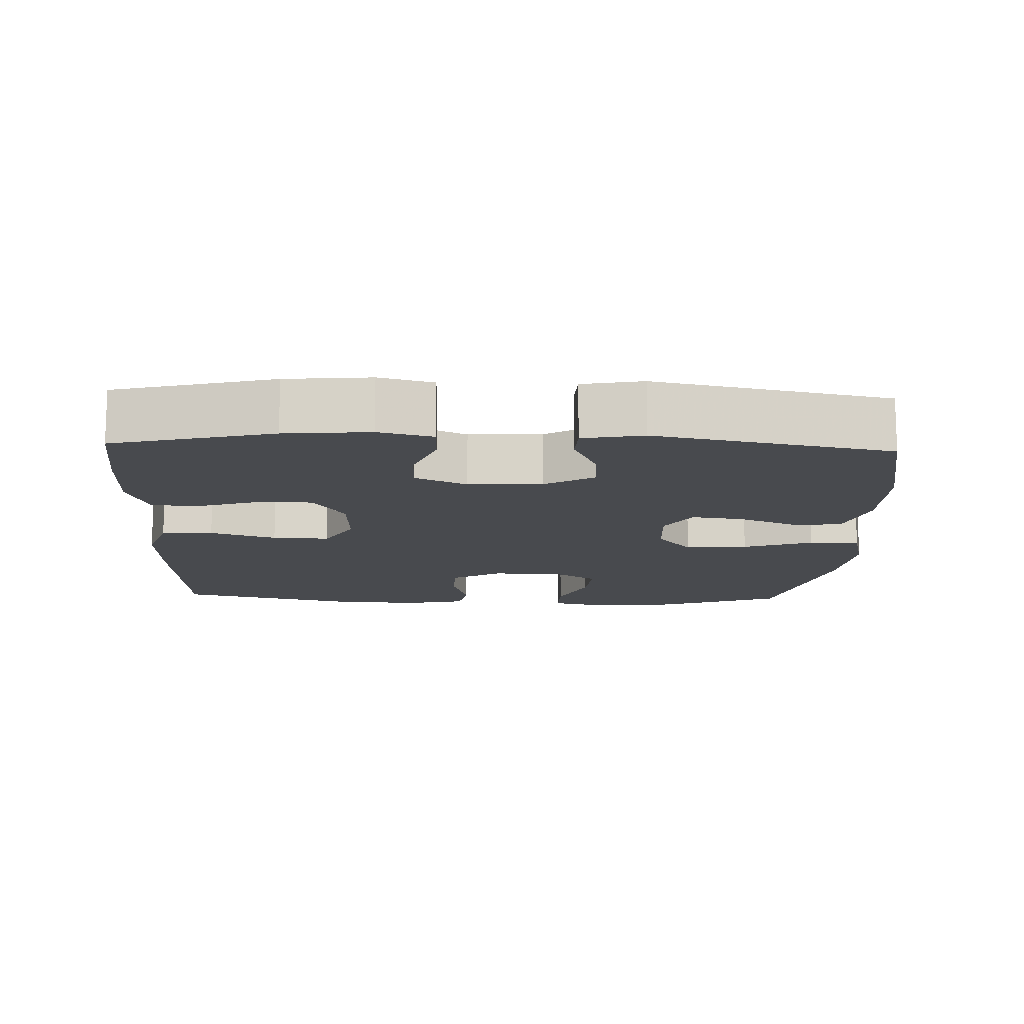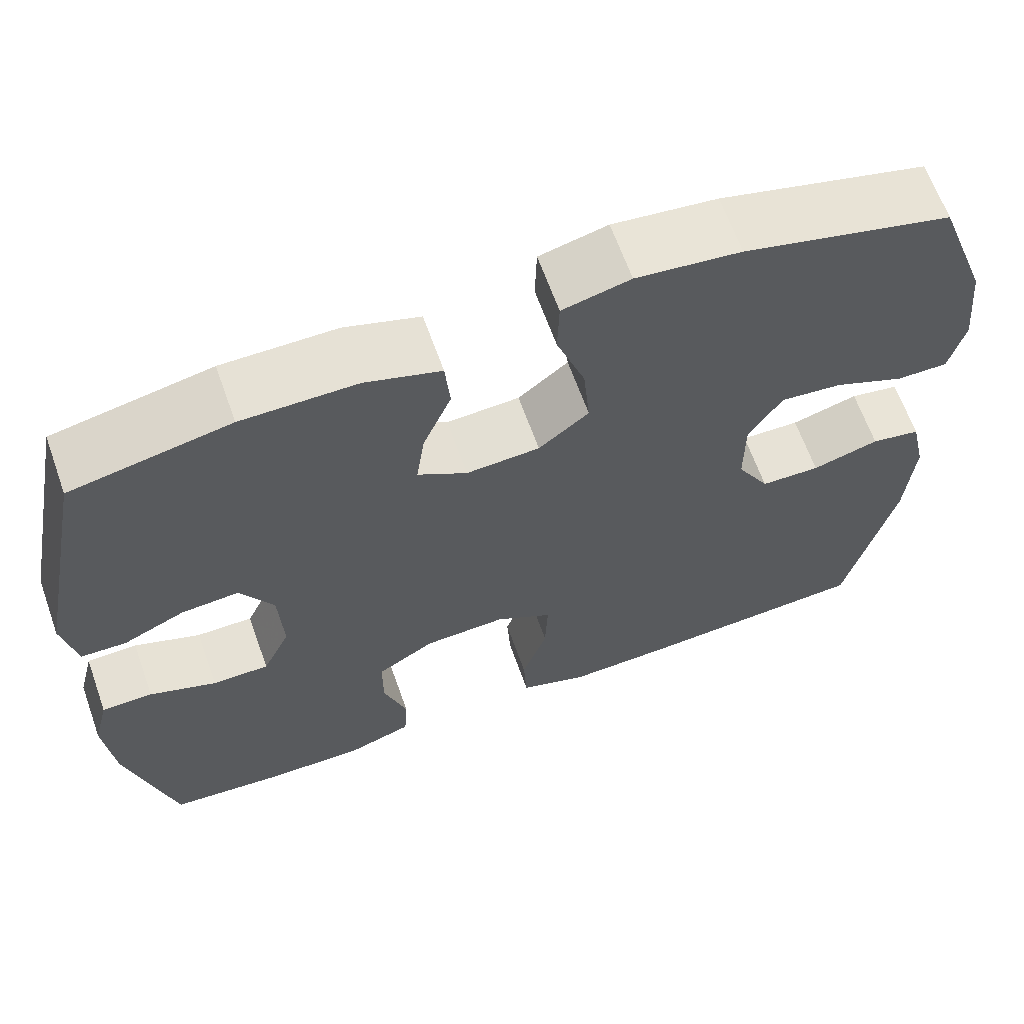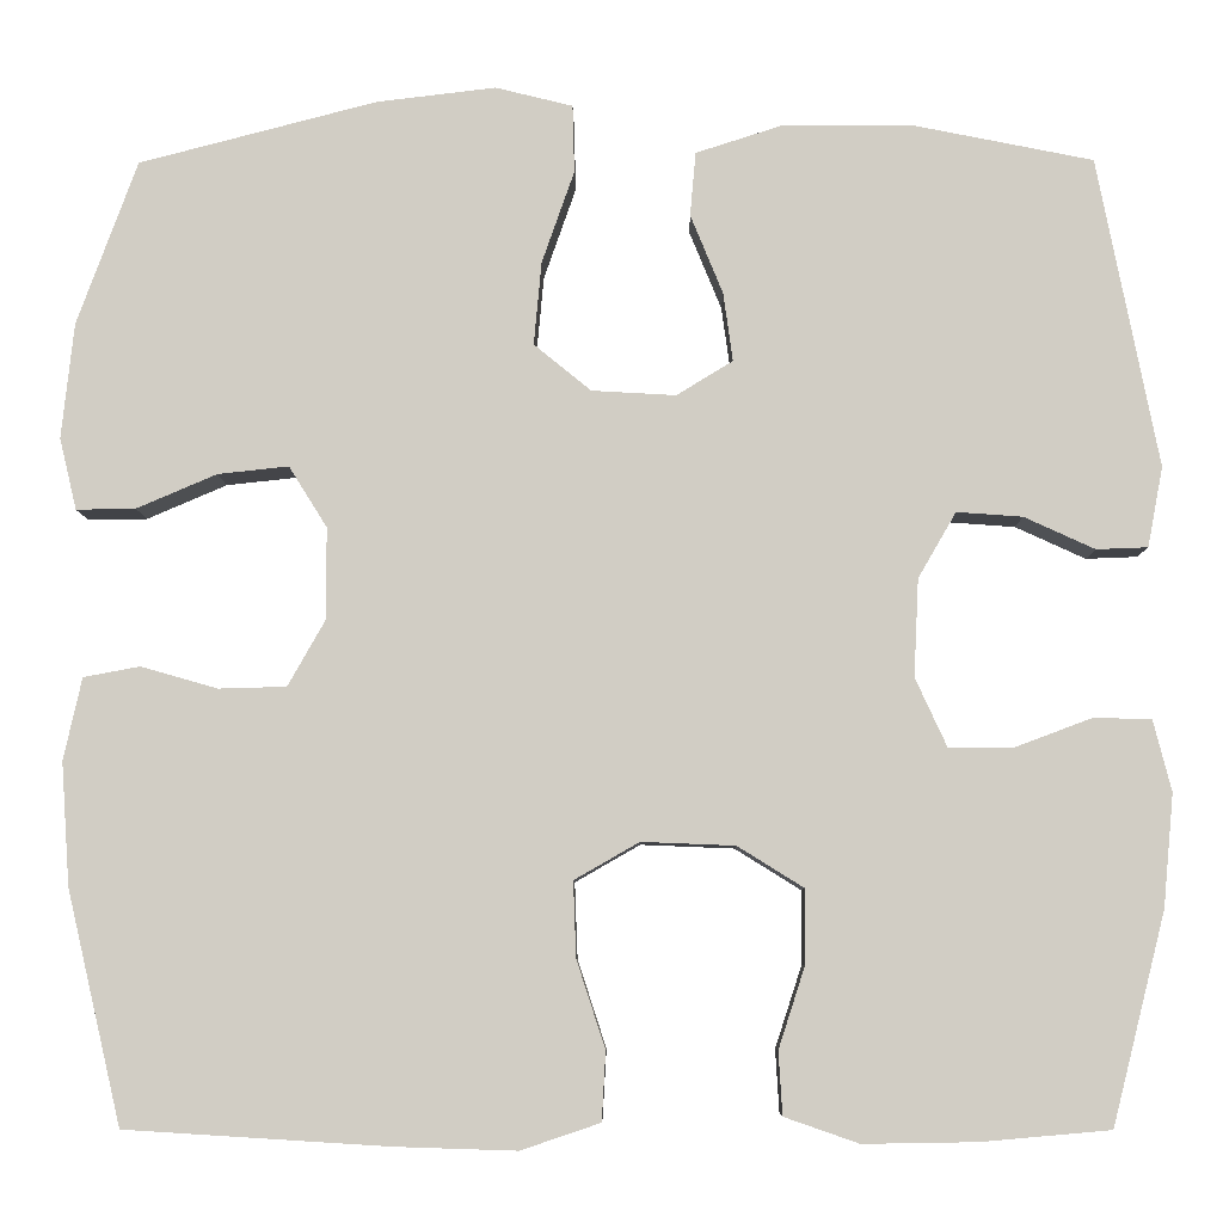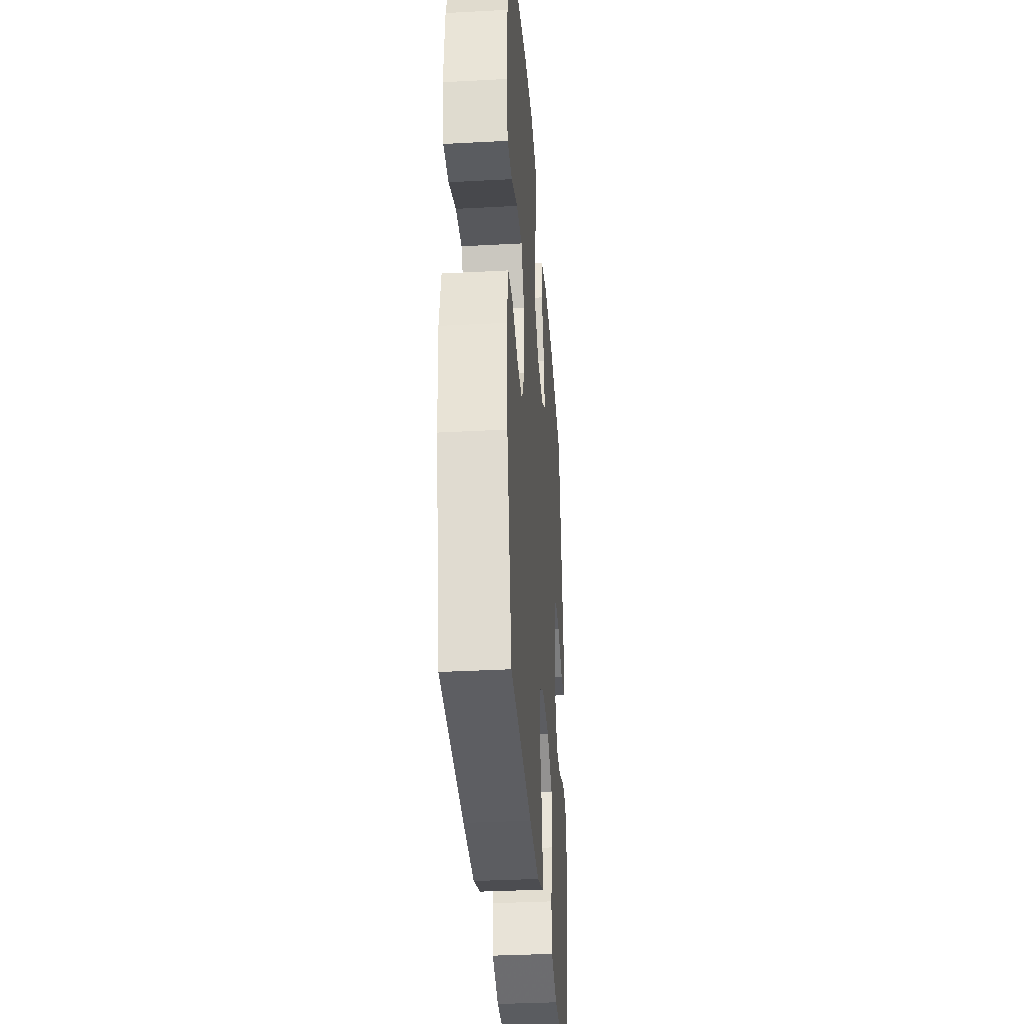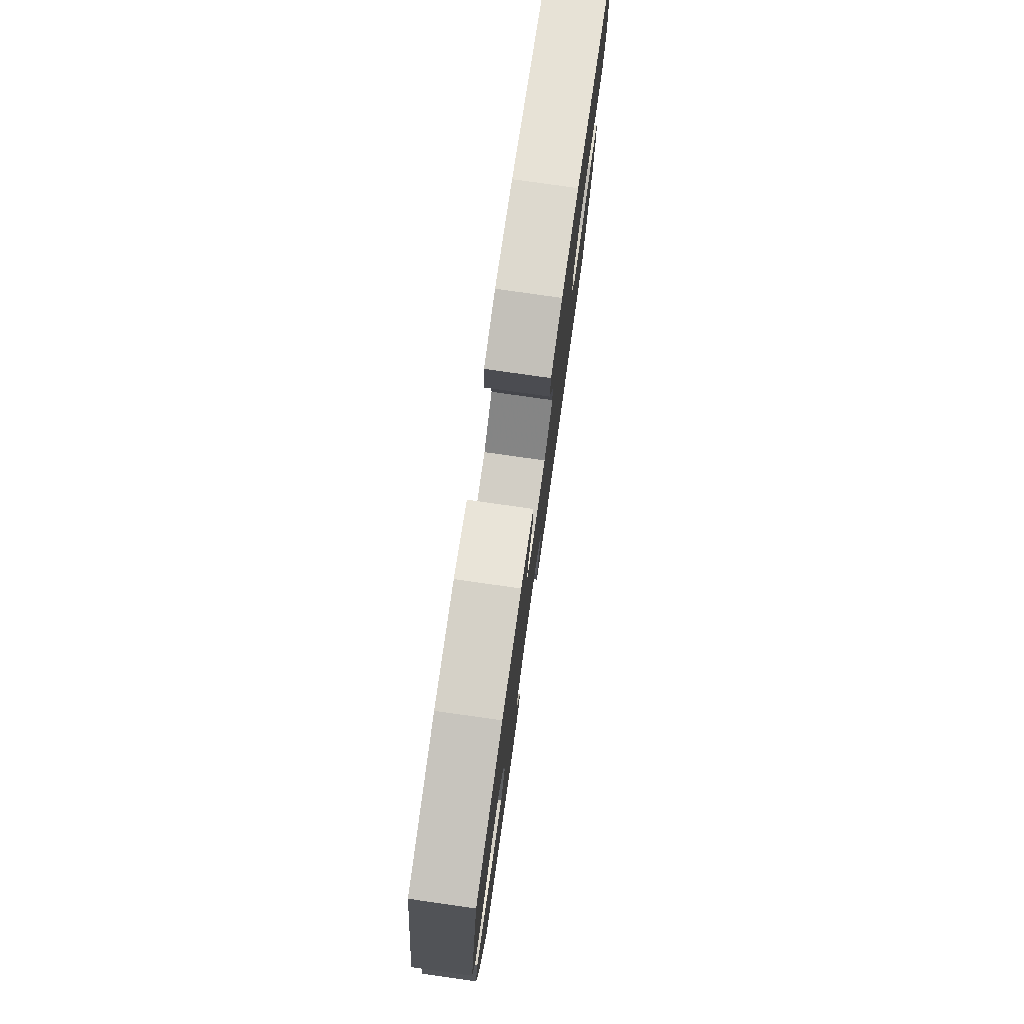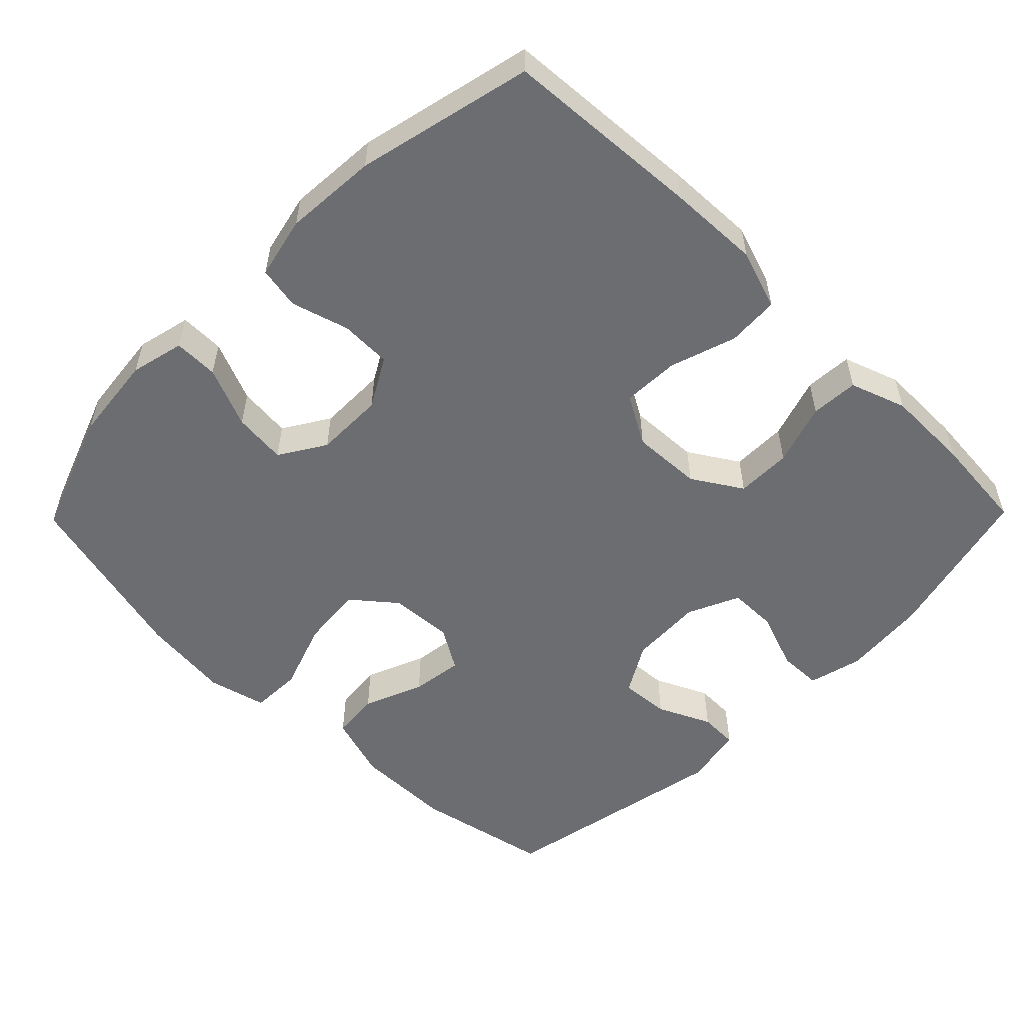
<metadata>
{"format":"obj","ext":"obj","renderer":"f3d","projection":"perspective","resolution":1024,"background":"white","views":[{"elev":-13.2,"azim":-92.2,"up":"+Y"},{"elev":64.6,"azim":-19.6,"up":"+Z"},{"elev":-7.0,"azim":-179.4,"up":"+Z"},{"elev":-34.9,"azim":94.1,"up":"+Z"},{"elev":78.7,"azim":-81.9,"up":"+Z"},{"elev":-54.0,"azim":135.6,"up":"+Y"}]}
</metadata>
<code>
v -0.5 0.07 0.5
v -0.311 0.07 0.538
v -0.174 0.07 0.538
v -0.084 0.07 0.509
v -0.078 0.07 0.442
v -0.112 0.07 0.359
v -0.122 0.07 0.287
v -0.063 0.07 0.251
v 0.025 0.07 0.256
v 0.085 0.07 0.305
v 0.077 0.07 0.392
v 0.043 0.07 0.489
v 0.045 0.07 0.56
v 0.126 0.07 0.58
v 0.251 0.07 0.565
v 0.5 0.07 0.5
v 0.563 0.07 0.328
v 0.576 0.07 0.207
v 0.558 0.07 0.132
v 0.496 0.07 0.133
v 0.412 0.07 0.169
v 0.338 0.07 0.177
v 0.298 0.07 0.113
v 0.298 0.07 0.017
v 0.337 0.07 -0.052
v 0.408 0.07 -0.054
v 0.488 0.07 -0.031
v 0.547 0.07 -0.042
v 0.566 0.07 -0.128
v 0.557 0.07 -0.257
v 0.5 0.07 -0.5
v 0.224 0.07 -0.517
v 0.097 0.07 -0.521
v 0.014 0.07 -0.493
v 0.01 0.07 -0.421
v 0.04 0.07 -0.329
v 0.043 0.07 -0.25
v -0.025 0.07 -0.211
v -0.123 0.07 -0.215
v -0.192 0.07 -0.258
v -0.192 0.07 -0.335
v -0.164 0.07 -0.421
v -0.168 0.07 -0.487
v -0.246 0.07 -0.514
v -0.365 0.07 -0.512
v -0.5 0.07 -0.5
v -0.556 0.07 -0.279
v -0.567 0.07 -0.161
v -0.548 0.07 -0.086
v -0.487 0.07 -0.085
v -0.407 0.07 -0.115
v -0.339 0.07 -0.115
v -0.306 0.07 -0.043
v -0.311 0.07 0.059
v -0.351 0.07 0.128
v -0.42 0.07 0.123
v -0.494 0.07 0.089
v -0.548 0.07 0.091
v -0.564 0.07 0.175
v -0.5 0 0.5
v -0.311 0 0.538
v -0.174 0 0.538
v -0.084 0 0.509
v -0.078 0 0.442
v -0.112 0 0.359
v -0.122 0 0.287
v -0.063 0 0.251
v 0.025 0 0.256
v 0.085 0 0.305
v 0.077 0 0.392
v 0.043 0 0.489
v 0.045 0 0.56
v 0.126 0 0.58
v 0.251 0 0.565
v 0.5 0 0.5
v 0.563 0 0.328
v 0.576 0 0.207
v 0.558 0 0.132
v 0.496 0 0.133
v 0.412 0 0.169
v 0.338 0 0.177
v 0.298 0 0.113
v 0.298 0 0.017
v 0.337 0 -0.052
v 0.408 0 -0.054
v 0.488 0 -0.031
v 0.547 0 -0.042
v 0.566 0 -0.128
v 0.557 0 -0.257
v 0.5 0 -0.5
v 0.224 0 -0.517
v 0.097 0 -0.521
v 0.014 0 -0.493
v 0.01 0 -0.421
v 0.04 0 -0.329
v 0.043 0 -0.25
v -0.025 0 -0.211
v -0.123 0 -0.215
v -0.192 0 -0.258
v -0.192 0 -0.335
v -0.164 0 -0.421
v -0.168 0 -0.487
v -0.246 0 -0.514
v -0.365 0 -0.512
v -0.5 0 -0.5
v -0.556 0 -0.279
v -0.567 0 -0.161
v -0.548 0 -0.086
v -0.487 0 -0.085
v -0.407 0 -0.115
v -0.339 0 -0.115
v -0.306 0 -0.043
v -0.311 0 0.059
v -0.351 0 0.128
v -0.42 0 0.123
v -0.494 0 0.089
v -0.548 0 0.091
v -0.564 0 0.175
f 56 57 58 59
f 55 56 59 1
f 54 55 1 2
f 53 54 2 3
f 48 49 50 51
f 48 51 52
f 47 48 52
f 46 47 52
f 45 46 52 53
f 41 42 43 44
f 40 41 44 45
f 33 34 35 36
f 33 36 37
f 32 33 37
f 31 32 37
f 30 31 37 38
f 26 27 28 29
f 25 26 29 30
f 18 19 20 21
f 18 21 22
f 17 18 22
f 16 17 22
f 15 16 22 23
f 11 12 13 14
f 10 11 14 15
f 3 4 5 6
f 3 6 7
f 40 45 53 3
f 25 30 38
f 24 25 38 39
f 10 15 23 24
f 9 10 24 39
f 8 9 39 40
f 40 3 7
f 7 8 40
f 118 117 116 115
f 60 118 115 114
f 61 60 114 113
f 62 61 113 112
f 110 109 108 107
f 111 110 107
f 111 107 106
f 111 106 105
f 112 111 105 104
f 103 102 101 100
f 104 103 100 99
f 95 94 93 92
f 96 95 92
f 96 92 91
f 96 91 90
f 97 96 90 89
f 88 87 86 85
f 89 88 85 84
f 80 79 78 77
f 81 80 77
f 81 77 76
f 81 76 75
f 82 81 75 74
f 73 72 71 70
f 74 73 70 69
f 65 64 63 62
f 66 65 62
f 62 112 104 99
f 97 89 84
f 98 97 84 83
f 83 82 74 69
f 98 83 69 68
f 99 98 68 67
f 66 62 99
f 99 67 66
f 1 60 61 2
f 2 61 62 3
f 3 62 63 4
f 4 63 64 5
f 5 64 65 6
f 6 65 66 7
f 7 66 67 8
f 8 67 68 9
f 9 68 69 10
f 10 69 70 11
f 11 70 71 12
f 12 71 72 13
f 13 72 73 14
f 14 73 74 15
f 15 74 75 16
f 16 75 76 17
f 17 76 77 18
f 18 77 78 19
f 19 78 79 20
f 20 79 80 21
f 21 80 81 22
f 22 81 82 23
f 23 82 83 24
f 24 83 84 25
f 25 84 85 26
f 26 85 86 27
f 27 86 87 28
f 28 87 88 29
f 29 88 89 30
f 30 89 90 31
f 31 90 91 32
f 32 91 92 33
f 33 92 93 34
f 34 93 94 35
f 35 94 95 36
f 36 95 96 37
f 37 96 97 38
f 38 97 98 39
f 39 98 99 40
f 40 99 100 41
f 41 100 101 42
f 42 101 102 43
f 43 102 103 44
f 44 103 104 45
f 45 104 105 46
f 46 105 106 47
f 47 106 107 48
f 48 107 108 49
f 49 108 109 50
f 50 109 110 51
f 51 110 111 52
f 52 111 112 53
f 53 112 113 54
f 54 113 114 55
f 55 114 115 56
f 56 115 116 57
f 57 116 117 58
f 58 117 118 59
f 59 118 60 1

</code>
